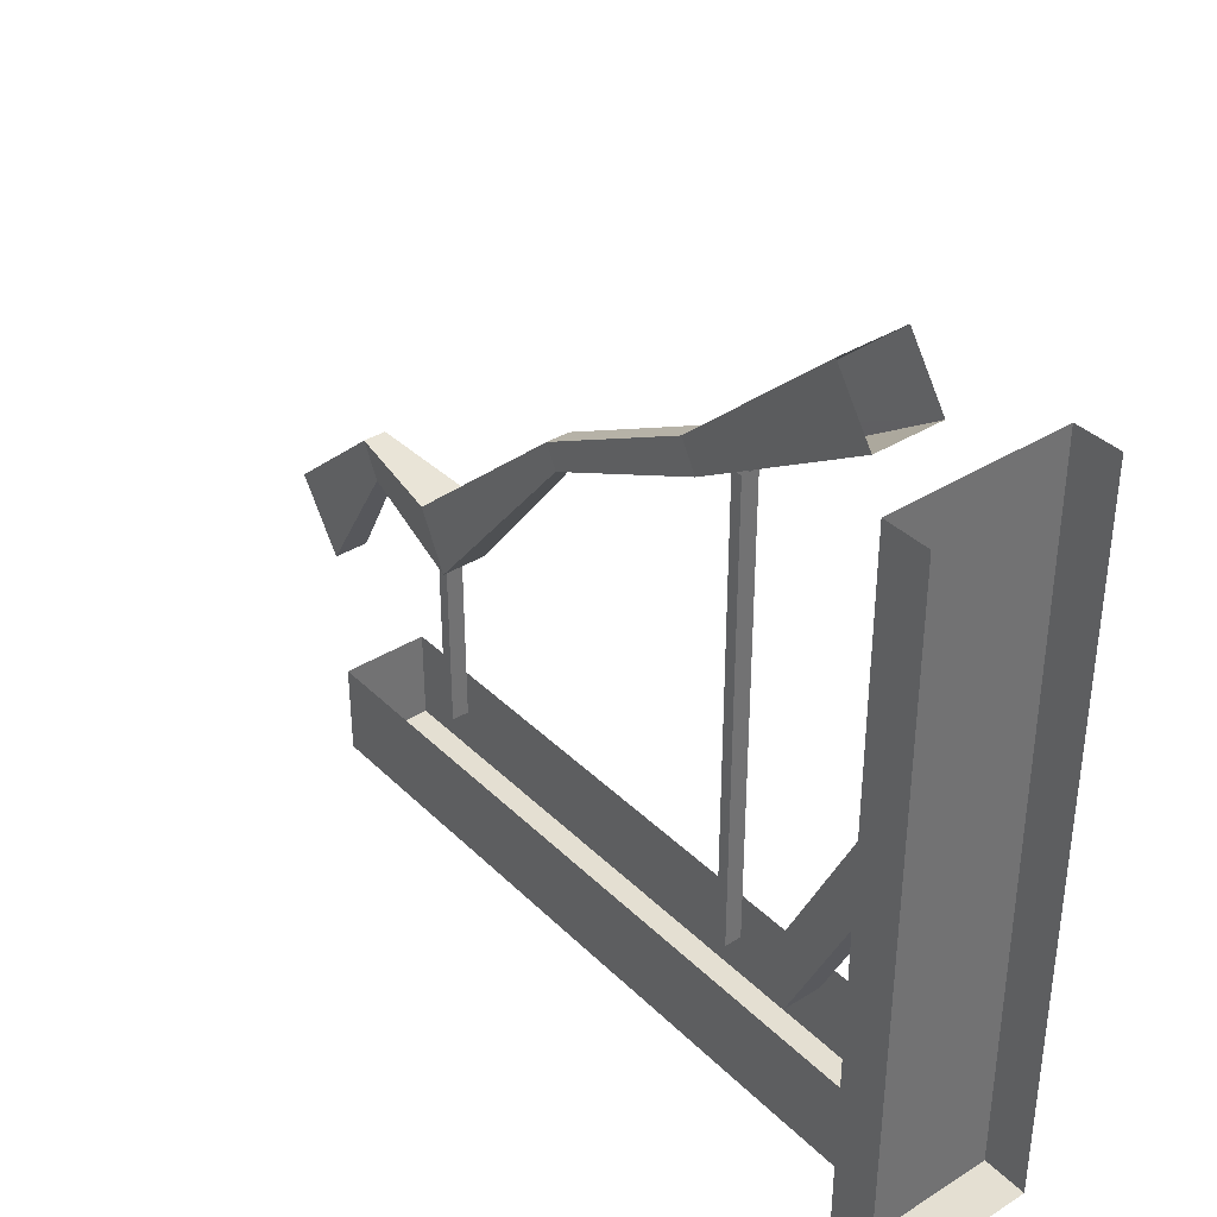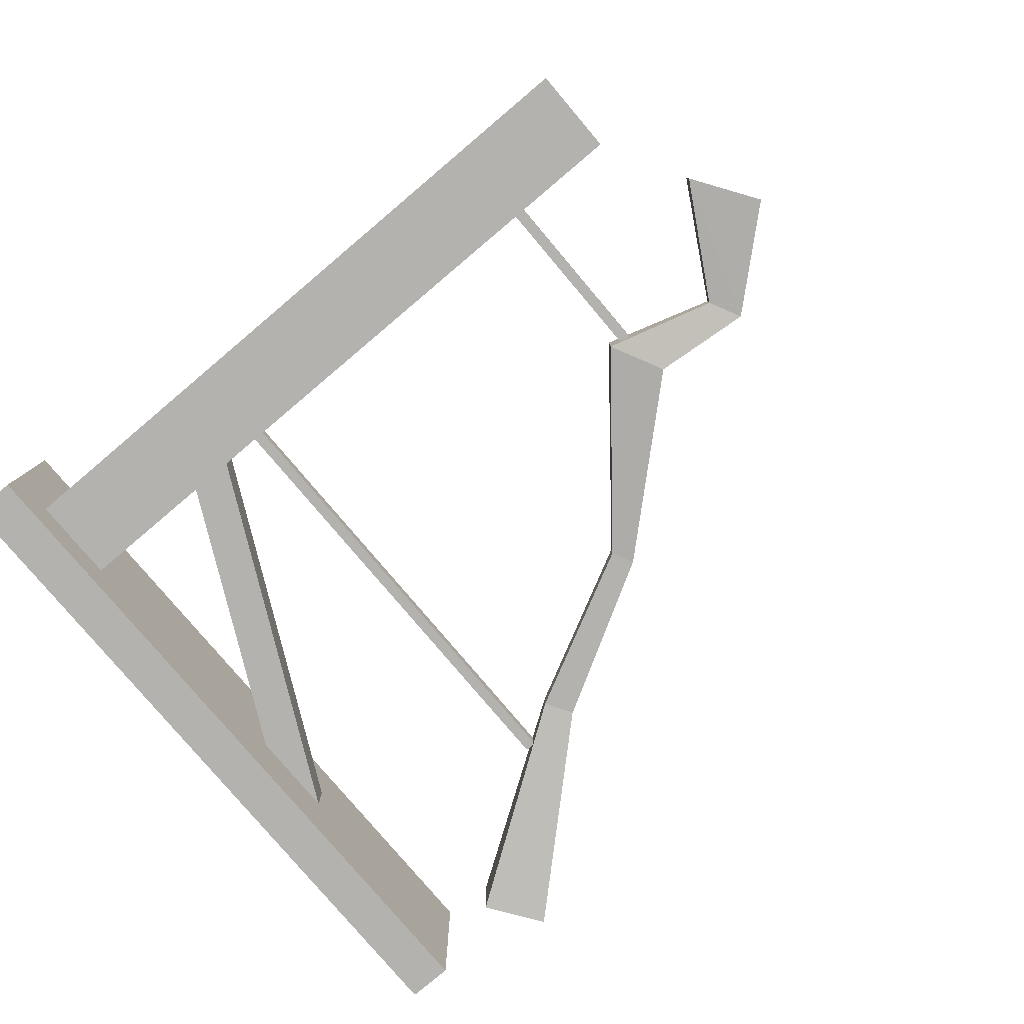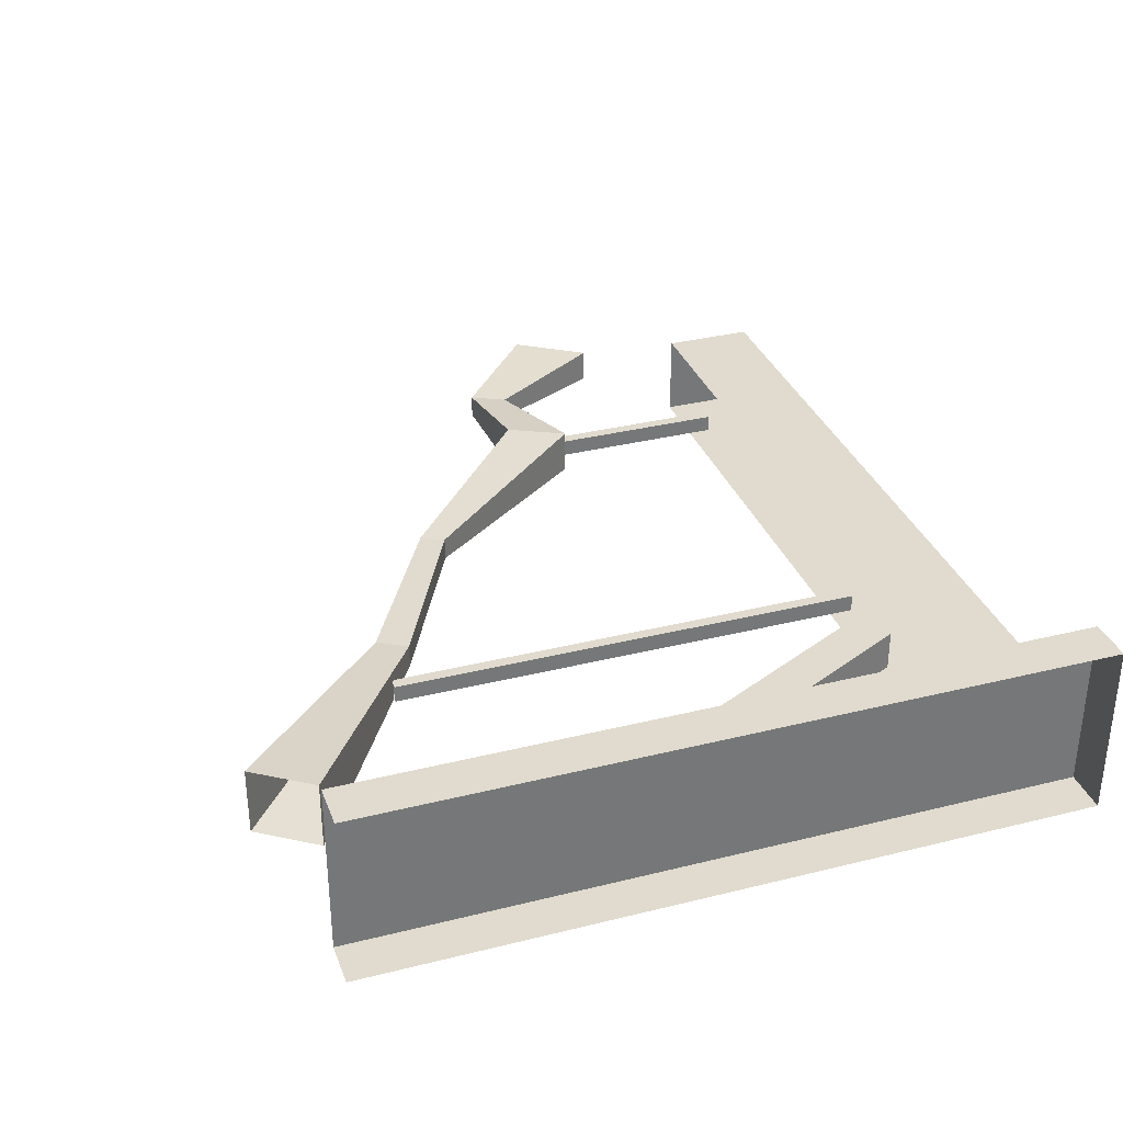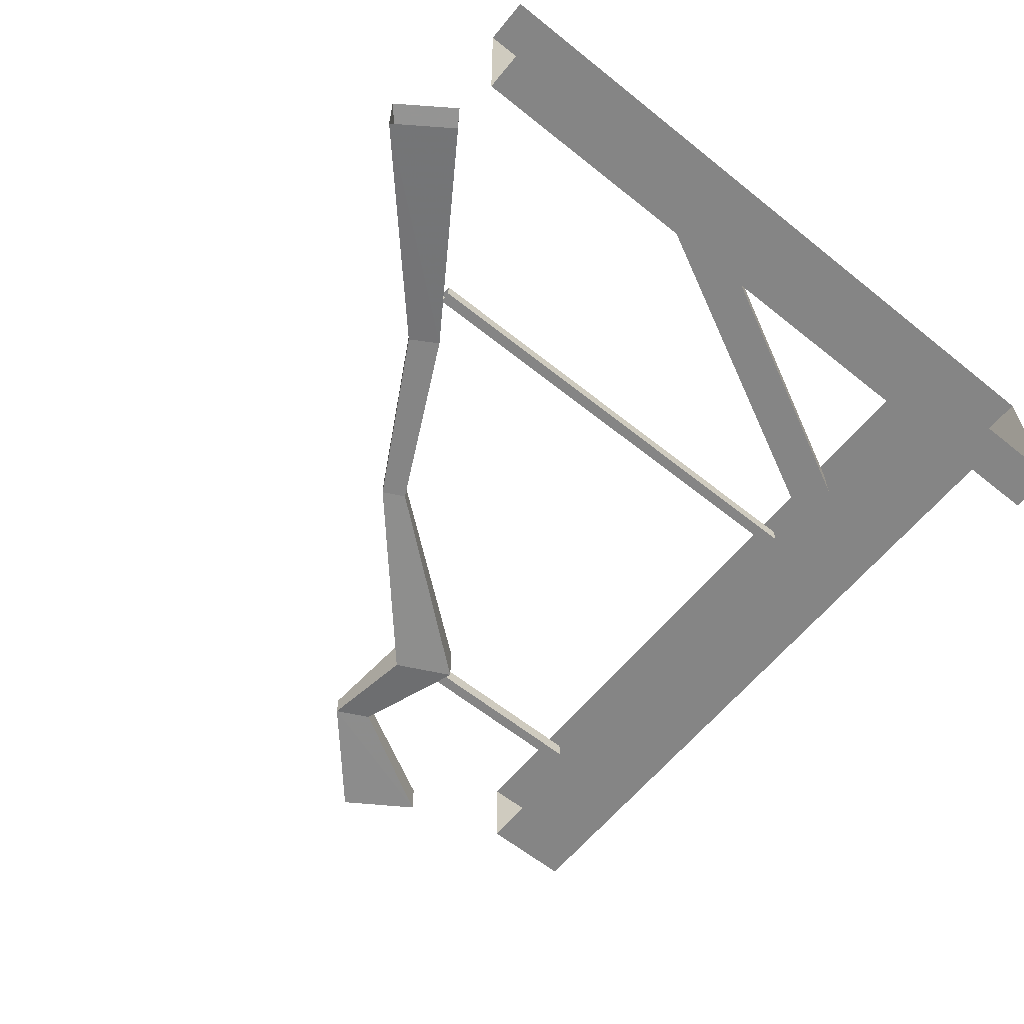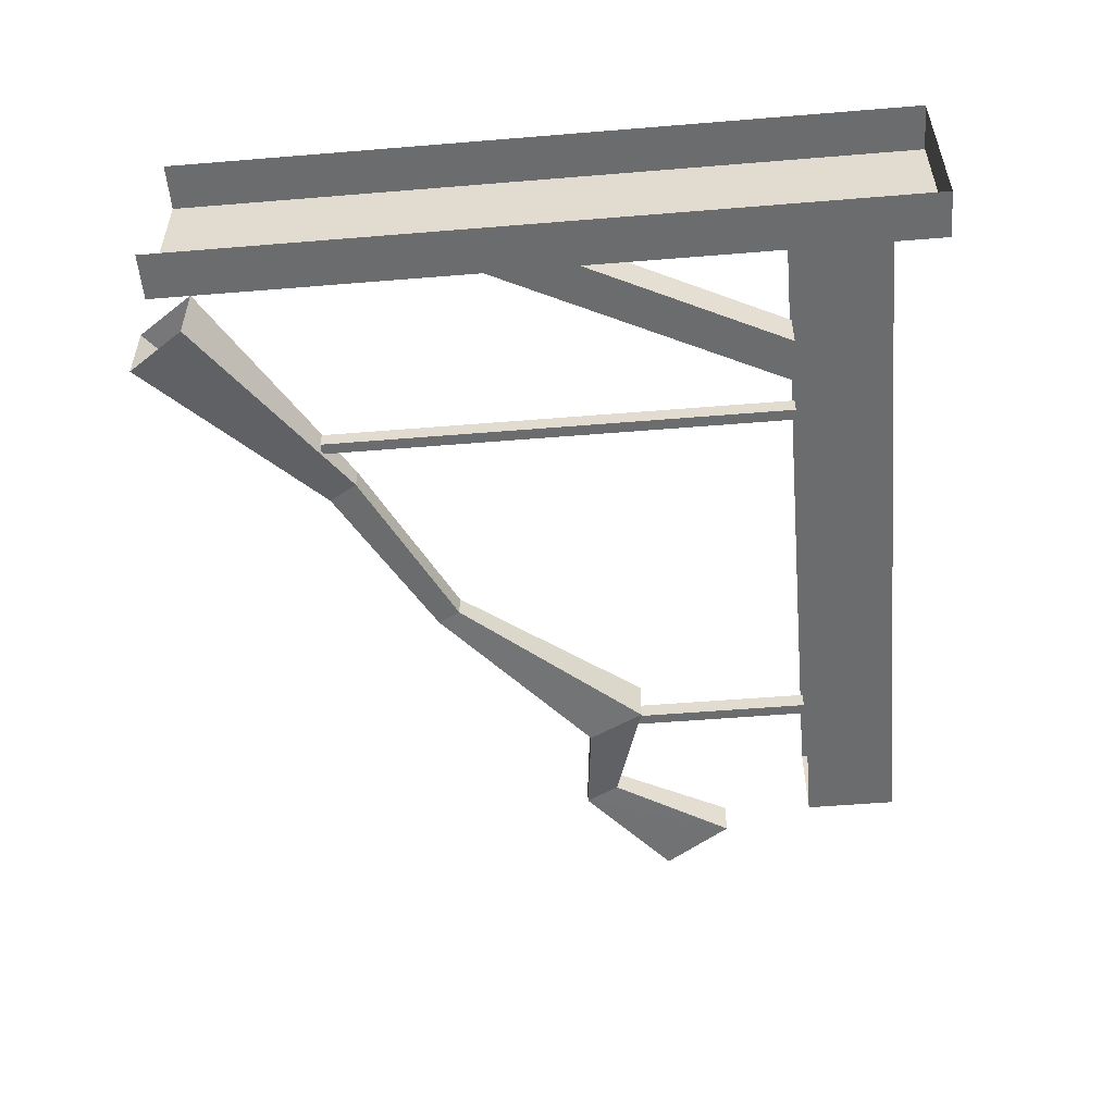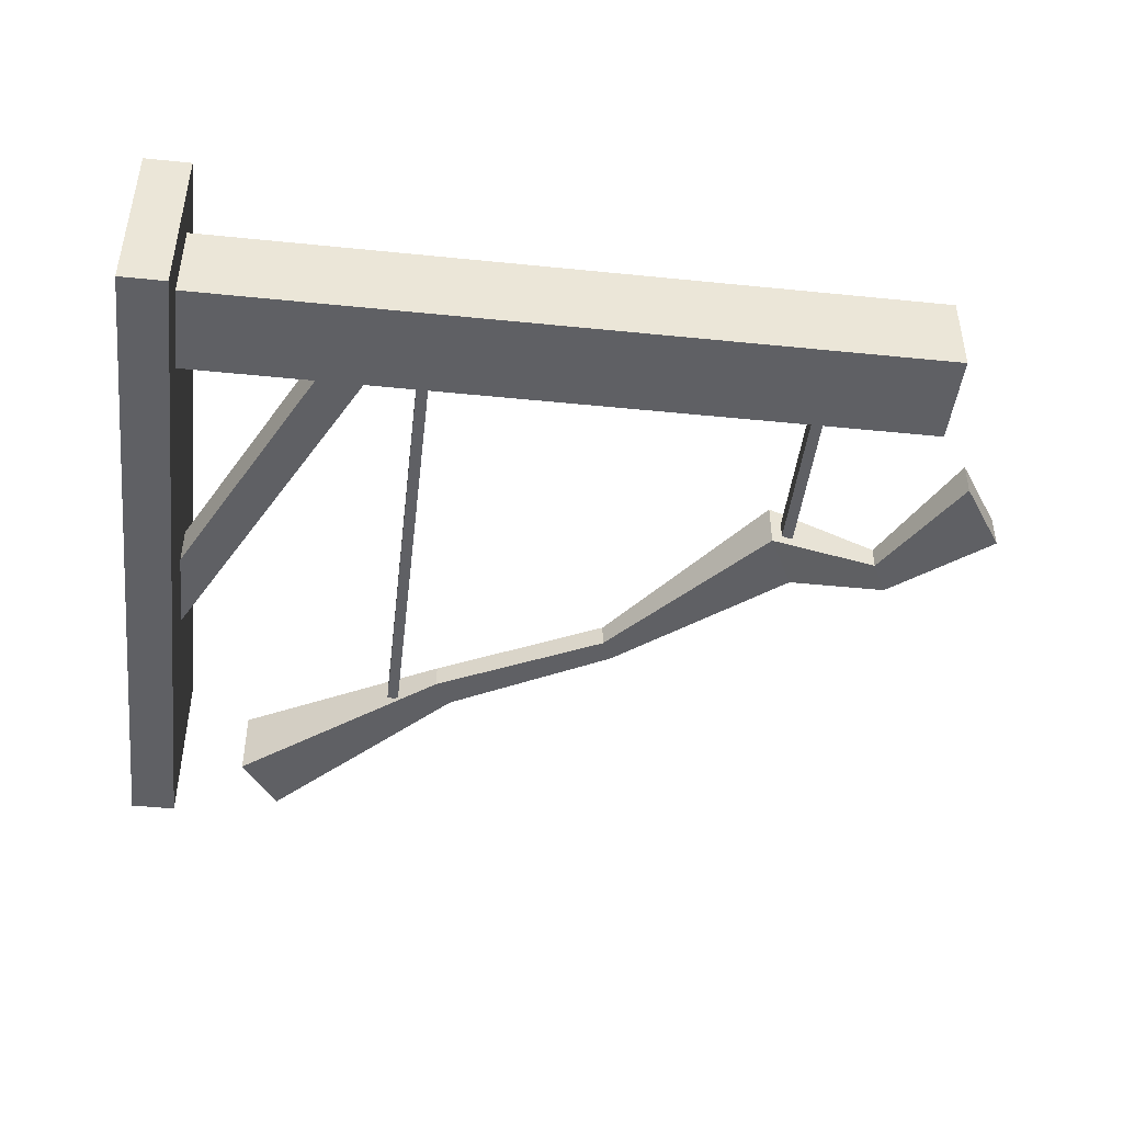
<metadata>
{"format":"obj","ext":"obj","renderer":"f3d","projection":"perspective","resolution":1024,"background":"white","views":[{"elev":37.0,"azim":-128.9,"up":"+Y"},{"elev":-79.8,"azim":40.2,"up":"+Z"},{"elev":33.4,"azim":-108.8,"up":"+Z"},{"elev":-61.7,"azim":-129.2,"up":"+Z"},{"elev":-53.6,"azim":-85.0,"up":"+Z"},{"elev":-45.1,"azim":-6.7,"up":"+Z"}]}
</metadata>
<code>
o walldecor/1048/straight
v -56 -112 15
v -56 -240 15
v -56 -240 -16
v -56 -112 -16
v -64 -240 -16
v -64 -112 -16
v -64 -240 15
v -64 -112 15
v -56 -168 -4
v -32 -216 -4
v -32 -216 3
v -56 -168 3
v -56 -152 3
v -24 -216 3
v -24 -216 -4
v -56 -152 -4
v 71 -216 7
v 71 -232 7
v 71 -232 -8
v 71 -216 -8
v -56 -232 -8
v -56 -216 -8
v -56 -232 7
v -56 -216 7
v 52 -184 -2
v 52 -184 1
v 52 -216 1
v 52 -216 -2
v 50 -184 -2
v 50 -216 -2
v 50 -184 1
v 50 -216 1
v -15 -133 -2
v -15 -133 1
v -15 -216 1
v -15 -216 -2
v -17 -133 -2
v -17 -216 -2
v -17 -133 1
v -17 -216 1
v 71 -173 -2
v 88 -188 -3
v 80 -200 -3
v 68 -179 -2
v 53 -175 -4
v 53 -175 4
v 71 -173 2
v 88 -188 3
v 80 -200 3
v 68 -179 2
v 48 -185 4
v 48 -185 -4
v 24 -149 -2
v 24 -149 2
v 22 -153 2
v 22 -153 -2
v -5 -133 -2
v -5 -133 2
v -8 -138 2
v -8 -138 -2
v -44 -114 -6
v -37 -104 -6
v -37 -104 6
v -44 -114 6
f 1 2 3
f 1 3 4
f 4 3 5
f 4 5 6
f 7 5 3
f 7 3 2
f 7 2 8
f 8 2 1
f 9 10 11
f 9 11 12
f 12 11 13
f 13 11 14
f 13 14 15
f 13 15 16
f 16 15 9
f 9 15 10
f 17 18 19
f 17 19 20
f 20 19 21
f 20 21 22
f 23 21 19
f 23 19 18
f 23 18 24
f 24 18 17
f 25 26 27
f 25 27 28
f 25 28 29
f 29 28 30
f 29 30 31
f 31 30 32
f 31 32 26
f 26 32 27
f 33 34 35
f 33 35 36
f 33 36 37
f 37 36 38
f 37 38 39
f 39 38 40
f 39 40 34
f 34 40 35
f 41 42 43
f 41 43 44
f 41 44 45
f 41 45 46
f 41 46 47
f 41 47 42
f 42 47 48
f 42 48 43
f 43 48 49
f 43 49 50
f 43 50 44
f 44 50 51
f 44 51 52
f 44 52 45
f 45 52 53
f 45 53 46
f 46 53 54
f 46 54 55
f 46 55 51
f 46 51 47
f 47 51 50
f 47 50 48
f 48 50 49
f 52 56 53
f 53 56 57
f 53 57 54
f 54 57 58
f 54 58 59
f 54 59 55
f 55 59 60
f 55 60 56
f 55 56 51
f 51 56 52
f 60 61 62
f 60 62 57
f 60 57 56
f 57 60 59
f 57 59 58
f 58 63 64
f 58 64 59
f 59 64 61
f 59 61 60
f 62 63 58
f 62 58 57

</code>
